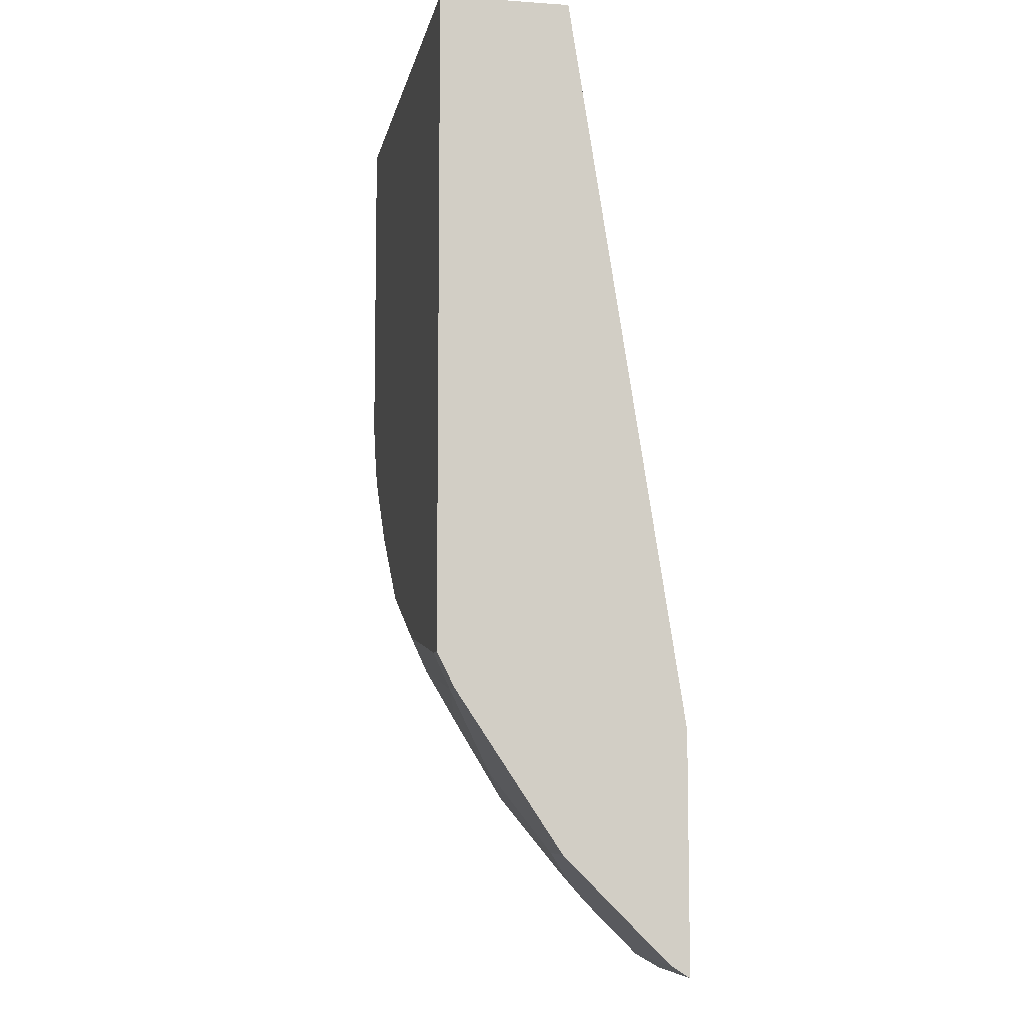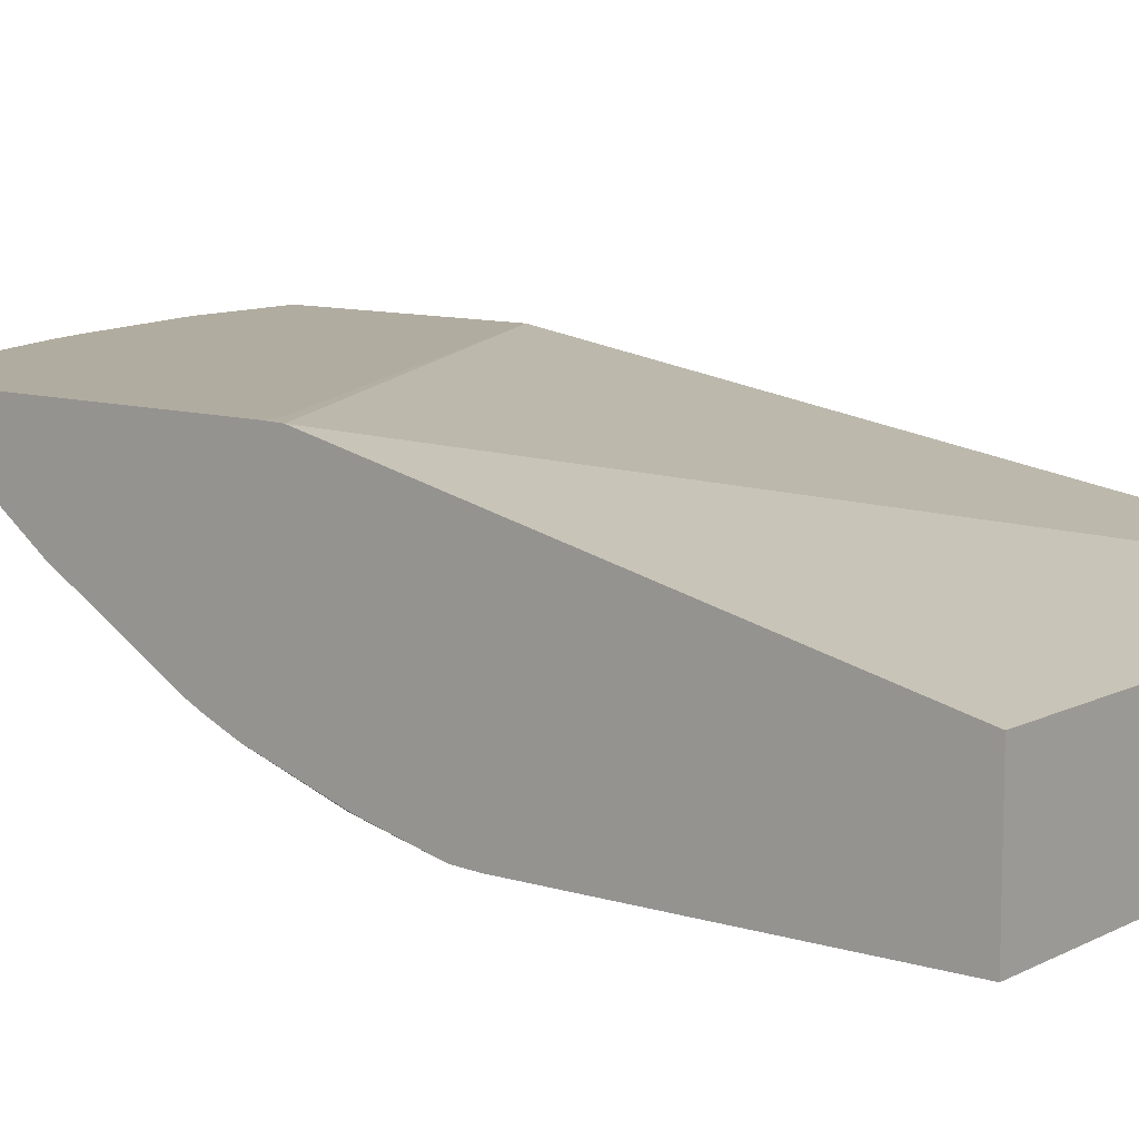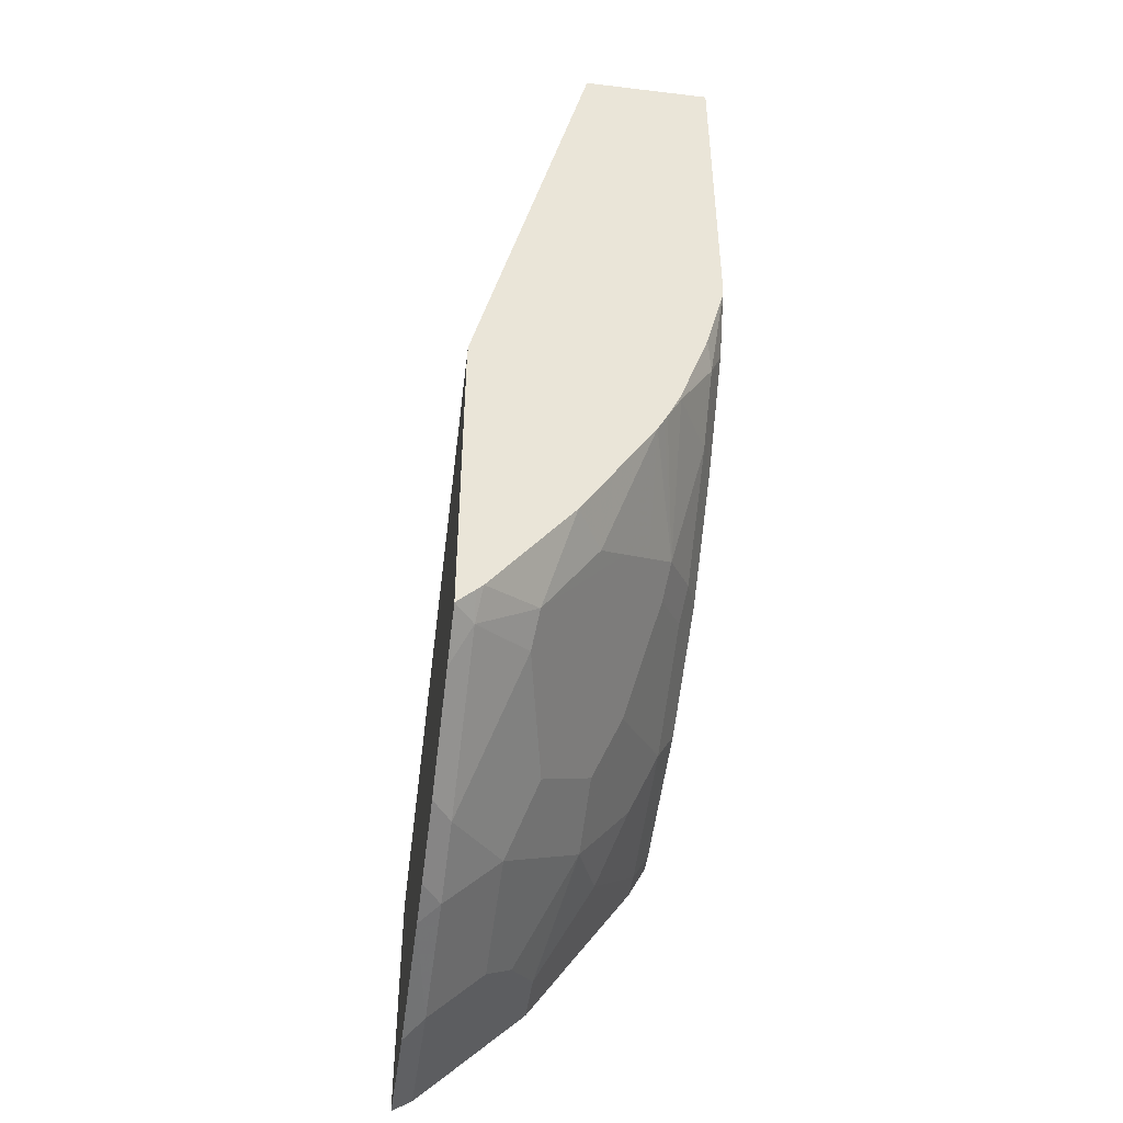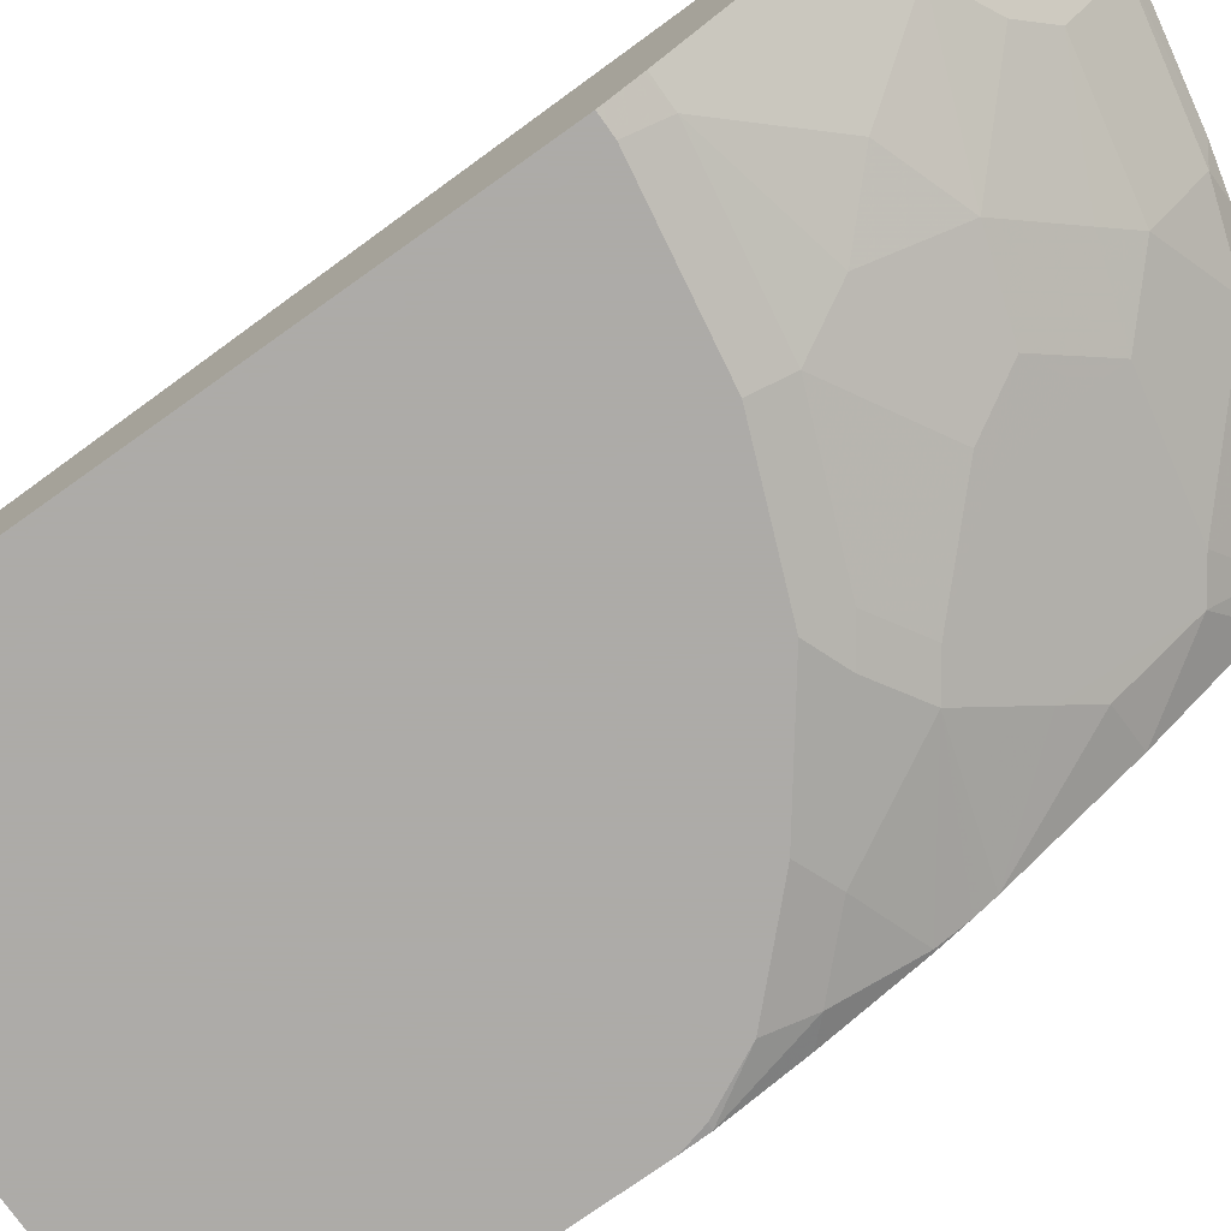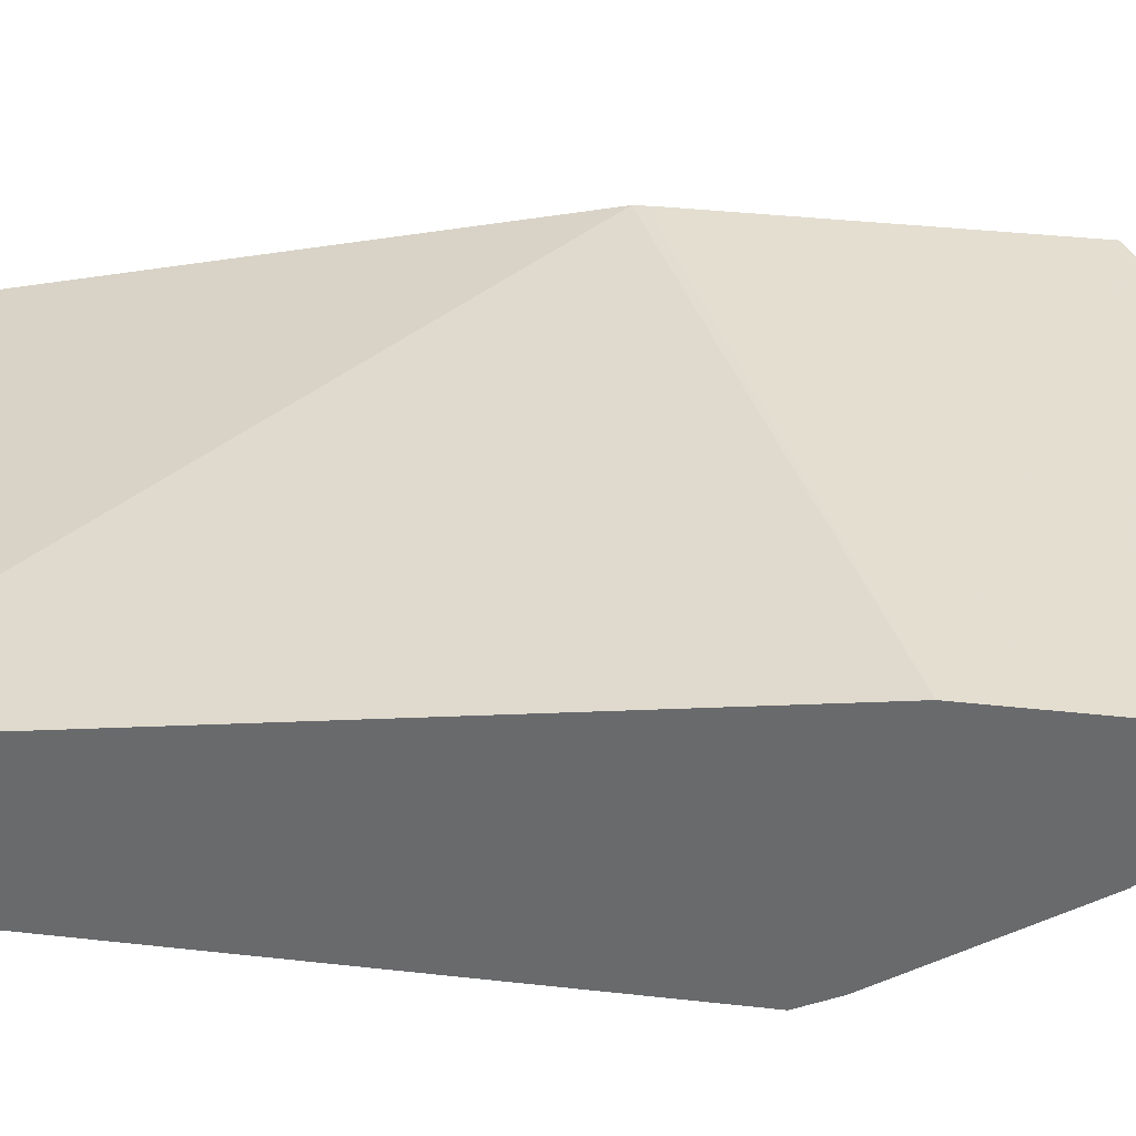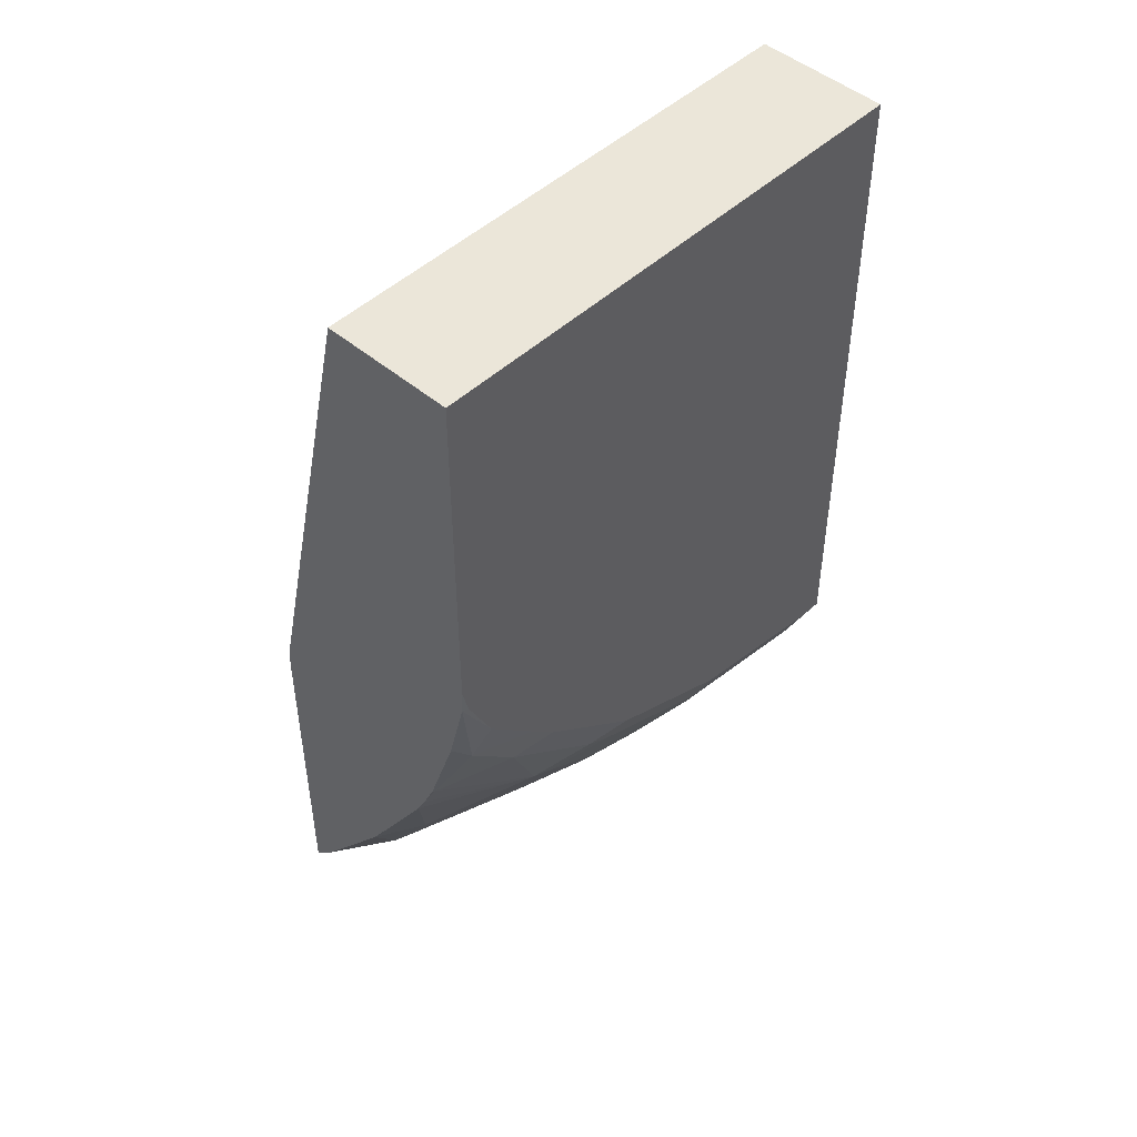
<metadata>
{"format":"obj","ext":"obj","renderer":"f3d","projection":"perspective","resolution":1024,"background":"white","views":[{"elev":-7.9,"azim":79.2,"up":"+Z"},{"elev":10.1,"azim":-52.0,"up":"+Y"},{"elev":-46.6,"azim":-97.8,"up":"+Z"},{"elev":-76.5,"azim":125.4,"up":"+Y"},{"elev":35.9,"azim":98.4,"up":"+Y"},{"elev":47.8,"azim":-46.4,"up":"+Z"}]}
</metadata>
<code>
v -0.00454 -0.1643 -0.0002255
v -0.4159 -0.07445 -0.3825
v -0.4159 -0.1643 -0.0002255
v -0.00454 -0.267 -0.0002255
v -0.00454 -0.07405 -0.5707
v -0.4026 -0.07405 -0.3961
v -0.4159 -0.07405 -0.3961
v -0.4159 -0.267 -0.0002255
v -0.00454 -0.267 -0.5134
v -0.00454 -0.07405 -0.7556
v -0.4159 -0.07405 -0.6448
v -0.4159 -0.267 -0.267
v -0.02057 -0.267 -0.5134
v -0.00454 -0.2545 -0.5385
v -0.00454 -0.08901 -0.7461
v -0.09458 -0.07405 -0.7556
v -0.3778 -0.07405 -0.6653
v -0.3971 -0.08901 -0.6435
v -0.4159 -0.07702 -0.6418
v -0.4159 -0.266 -0.2866
v -0.4107 -0.267 -0.2876
v -0.02741 -0.2533 -0.5408
v -0.1438 -0.267 -0.4929
v -0.00454 -0.2533 -0.5408
v -0.1096 -0.08901 -0.7461
v -0.00454 -0.1095 -0.7257
v -0.2011 -0.07405 -0.735
v -0.356 -0.08901 -0.6641
v -0.2956 -0.07405 -0.7064
v -0.356 -0.1301 -0.6229
v -0.3799 -0.1335 -0.6059
v -0.4159 -0.09243 -0.6263
v -0.4159 -0.08731 -0.6315
v -0.4159 -0.2541 -0.3338
v -0.4005 -0.2567 -0.3595
v -0.3902 -0.267 -0.3286
v -0.1506 -0.2533 -0.5202
v -0.1301 -0.2327 -0.5613
v -0.08902 -0.2122 -0.6024
v -0.04795 -0.1711 -0.6641
v -0.1746 -0.2567 -0.5031
v -0.2464 -0.267 -0.4518
v -0.00454 -0.1711 -0.6641
v -0.1096 -0.1095 -0.7257
v -0.2122 -0.08901 -0.7257
v -0.234 -0.07405 -0.7269
v -0.2738 -0.08901 -0.7051
v -0.3149 -0.1095 -0.6641
v -0.2533 -0.1506 -0.6435
v -0.2498 -0.1677 -0.6195
v -0.2498 -0.2088 -0.5579
v -0.3594 -0.1951 -0.5237
v -0.3799 -0.1746 -0.5442
v -0.4159 -0.154 -0.5442
v -0.4159 -0.2516 -0.344
v -0.3491 -0.267 -0.3697
v -0.4159 -0.249 -0.3518
v -0.4159 -0.2285 -0.4133
v -0.4142 -0.2293 -0.4141
v -0.3594 -0.2567 -0.4004
v -0.2533 -0.2533 -0.4792
v -0.2327 -0.2122 -0.5613
v -0.1712 -0.2122 -0.5819
v -0.1506 -0.1917 -0.6229
v -0.08902 -0.1506 -0.6845
v -0.1096 -0.1301 -0.7051
v -0.2772 -0.2567 -0.462
v -0.3286 -0.267 -0.3902
v -0.2122 -0.1301 -0.6845
v -0.1917 -0.1506 -0.6641
v -0.2122 -0.1917 -0.6024
v -0.2943 -0.2327 -0.4997
v -0.3389 -0.2156 -0.5031
v -0.4159 -0.2105 -0.4518
v -0.4159 -0.2182 -0.4364
v -0.3183 -0.2362 -0.4826
v -0.4159 -0.2156 -0.4415
f 35 55 57
f 35 58 59
f 35 59 60
f 35 60 56
f 35 57 58
f 37 41 61
f 37 63 38
f 37 62 63
f 38 63 64
f 38 64 39
f 39 64 40
f 35 56 36
f 40 66 44
f 40 65 66
f 37 61 62
f 34 55 35
f 28 47 48
f 31 53 54
f 25 44 45
f 40 64 65
f 25 45 27
f 26 43 40
f 26 40 44
f 27 45 46
f 28 29 47
f 28 48 30
f 29 46 45
f 29 45 47
f 30 48 49
f 30 49 31
f 31 49 50
f 31 51 52
f 31 52 53
f 31 54 32
f 41 42 61
f 61 72 62
f 42 67 61
f 59 75 76
f 59 76 60
f 60 76 67
f 61 67 76
f 61 76 72
f 62 71 64
f 62 64 63
f 64 70 66
f 64 66 65
f 66 70 69
f 72 76 73
f 73 76 74
f 74 76 77
f 75 77 76
f 23 42 41
f 58 75 59
f 56 60 68
f 53 74 54
f 52 74 53
f 42 68 60
f 44 66 45
f 45 66 69
f 45 69 47
f 47 69 49
f 47 49 48
f 49 69 70
f 42 60 67
f 49 70 64
f 49 71 50
f 50 71 51
f 51 71 62
f 51 62 72
f 51 72 52
f 52 72 73
f 52 73 74
f 49 64 71
f 23 41 37
f 31 50 51
f 22 40 43
f 2 54 74
f 2 74 77
f 2 77 75
f 2 75 58
f 2 58 57
f 2 57 55
f 2 55 34
f 2 34 20
f 2 20 12
f 2 12 8
f 2 8 3
f 4 8 12
f 4 12 21
f 4 21 36
f 4 36 56
f 2 32 54
f 4 56 68
f 2 33 32
f 2 11 19
f 22 43 24
f 1 2 3
f 1 3 8
f 1 8 4
f 1 9 14
f 1 14 24
f 1 24 43
f 1 43 26
f 1 26 15
f 1 15 10
f 1 10 5
f 1 5 2
f 2 5 6
f 2 6 7
f 2 7 11
f 2 19 33
f 4 68 42
f 1 4 9
f 4 23 13
f 15 44 25
f 16 25 27
f 17 28 18
f 17 29 28
f 18 28 30
f 18 30 31
f 18 31 32
f 18 32 33
f 18 33 19
f 20 34 35
f 20 35 36
f 20 36 21
f 22 39 40
f 22 38 39
f 4 42 23
f 15 26 44
f 14 22 24
f 22 37 38
f 13 23 37
f 13 37 22
f 5 16 27
f 5 27 46
f 5 46 29
f 5 29 17
f 5 17 11
f 5 11 7
f 5 10 16
f 9 13 14
f 13 22 14
f 5 7 6
f 12 20 21
f 11 18 19
f 4 13 9
f 11 17 18
f 10 25 16
f 10 15 25

</code>
